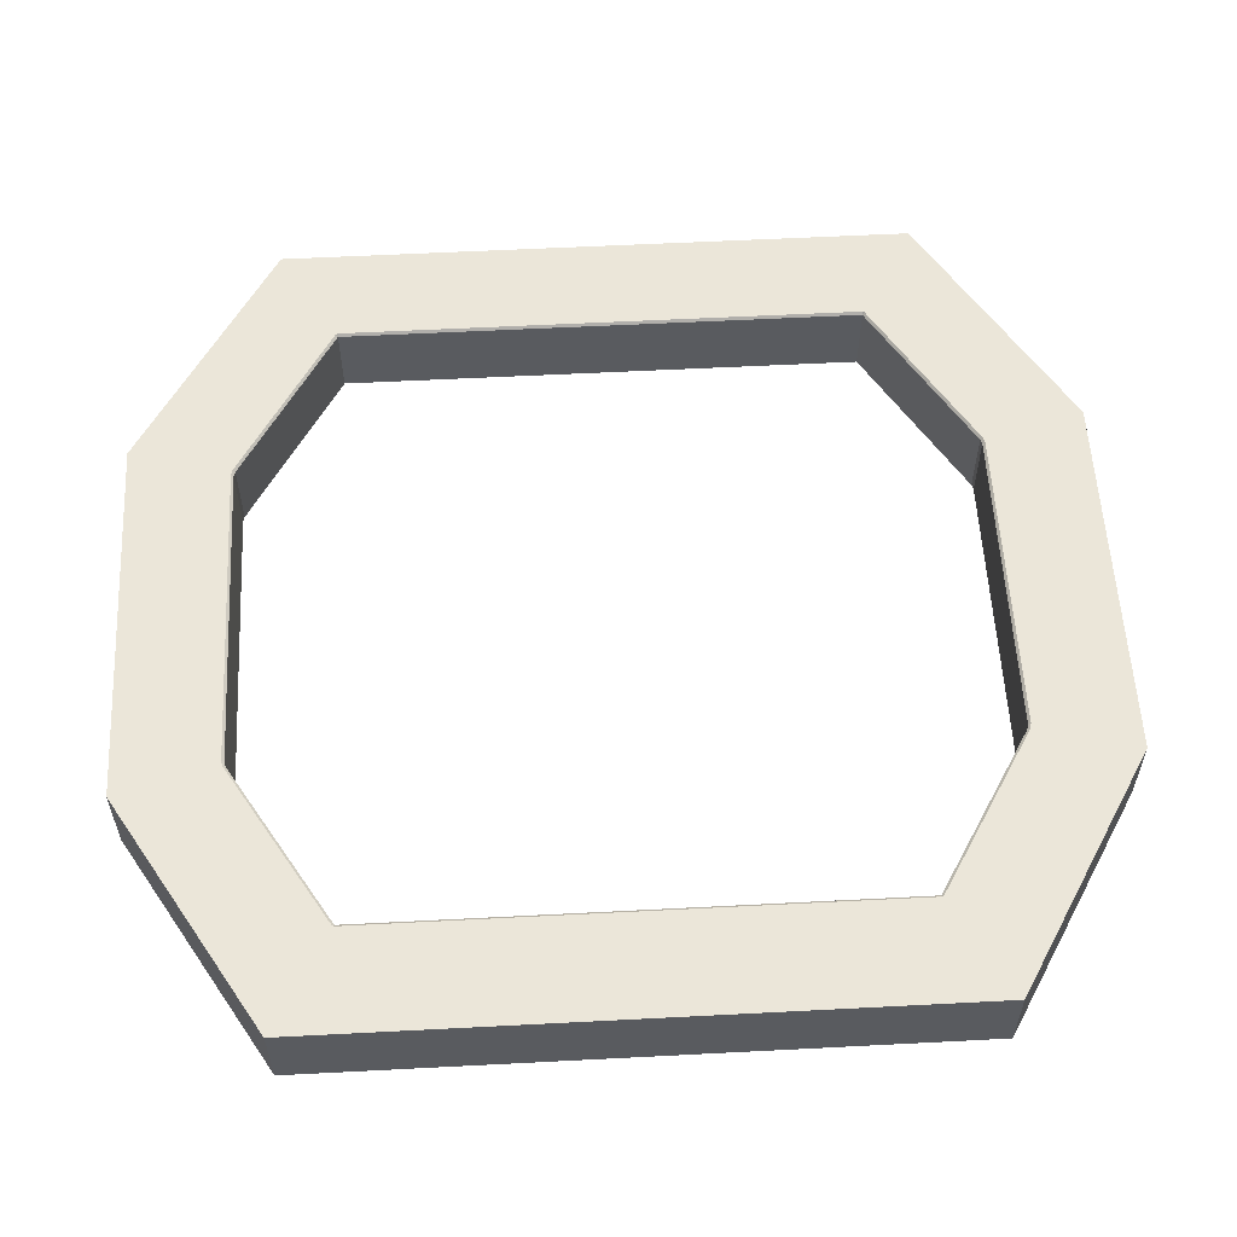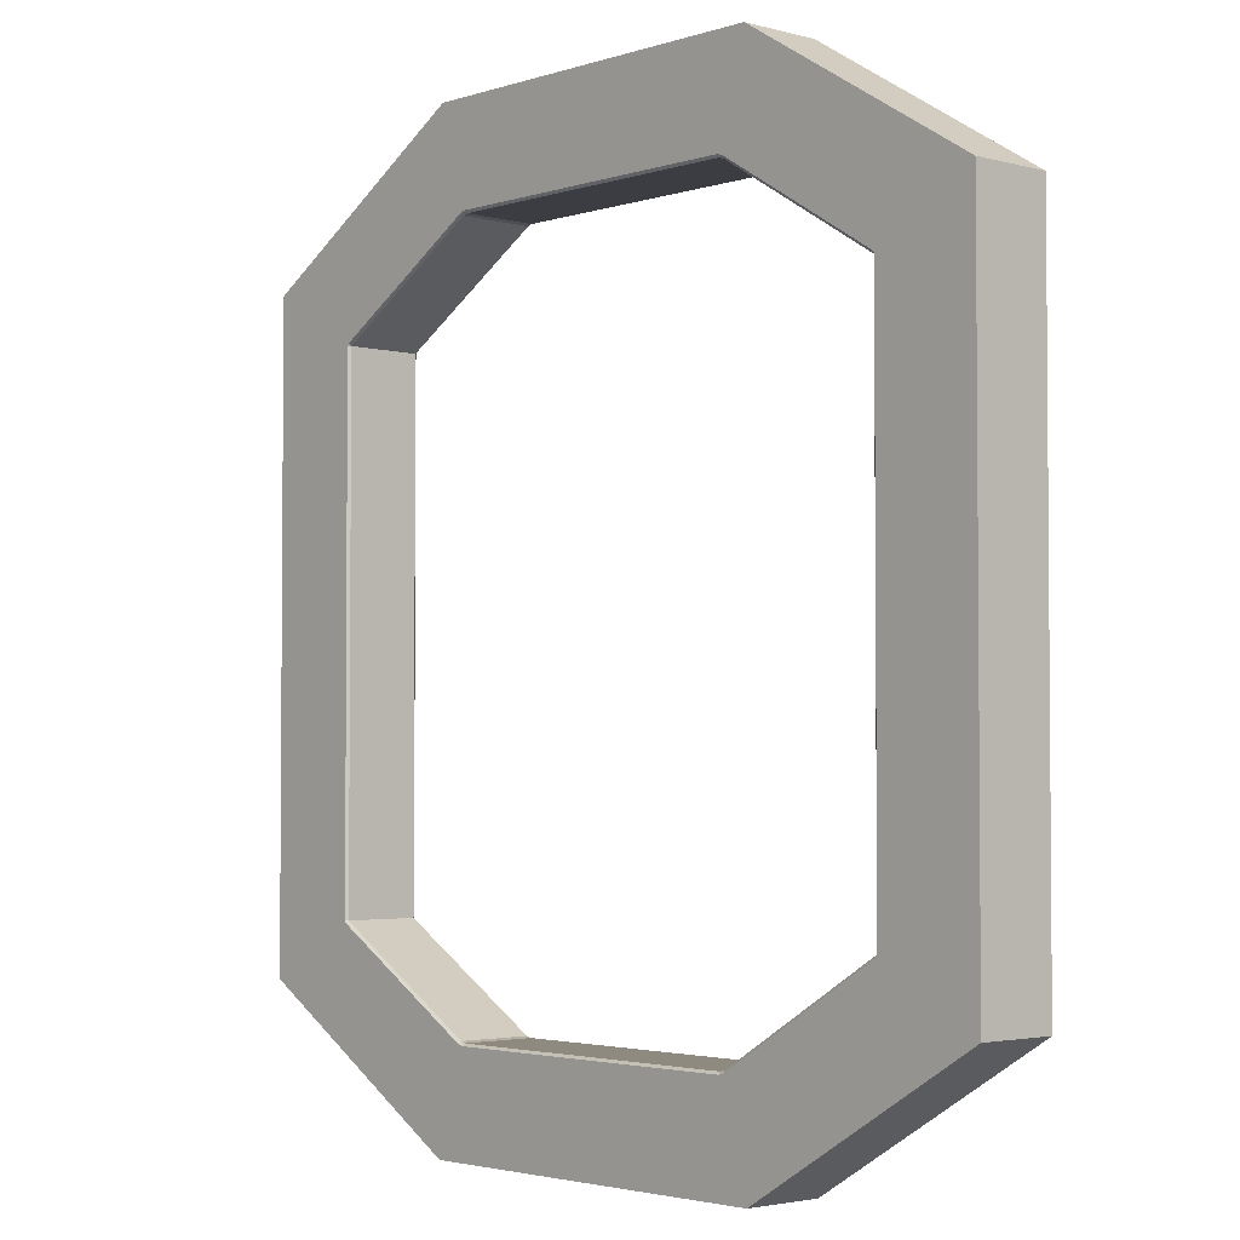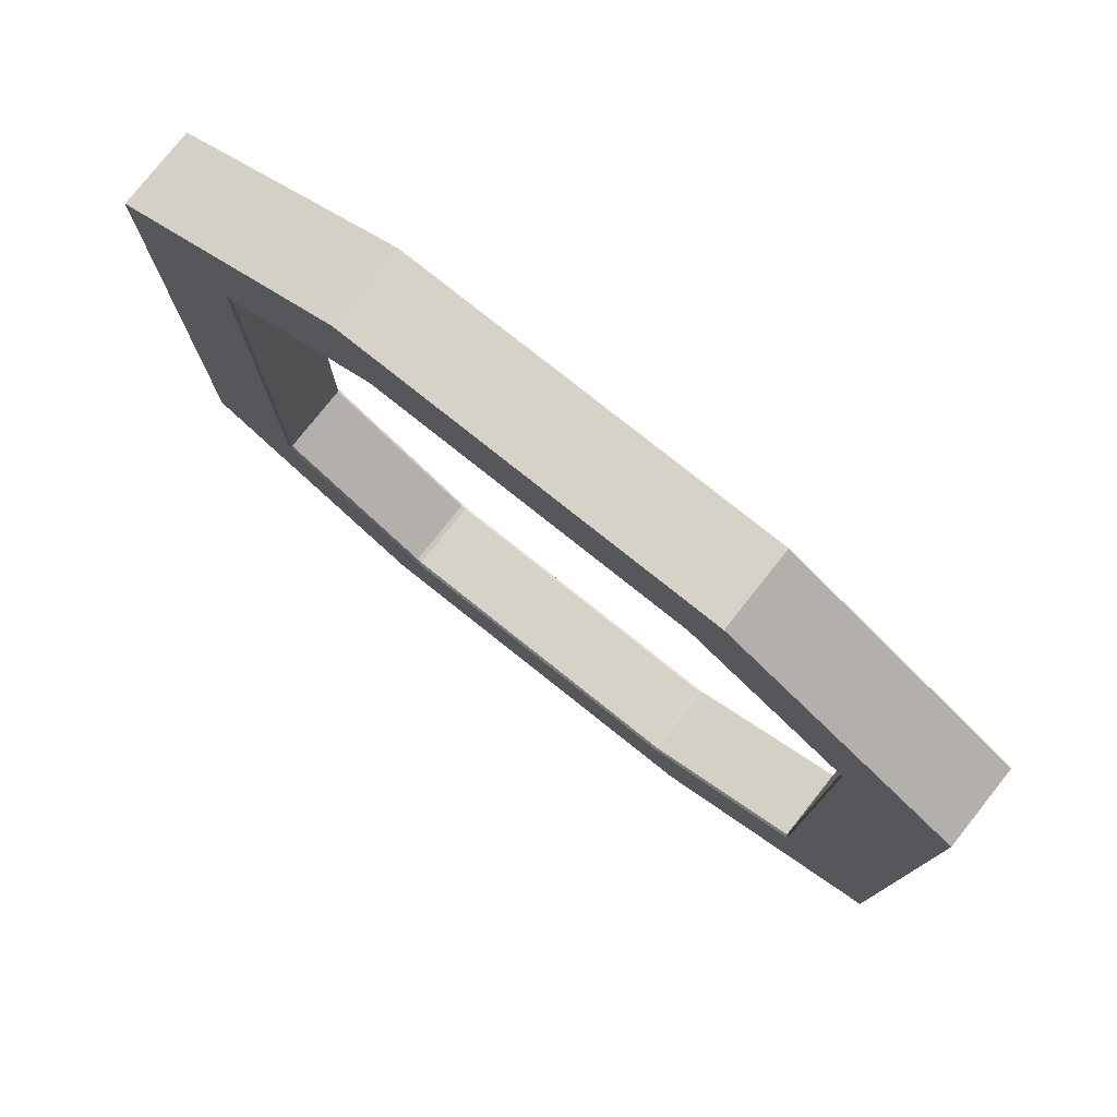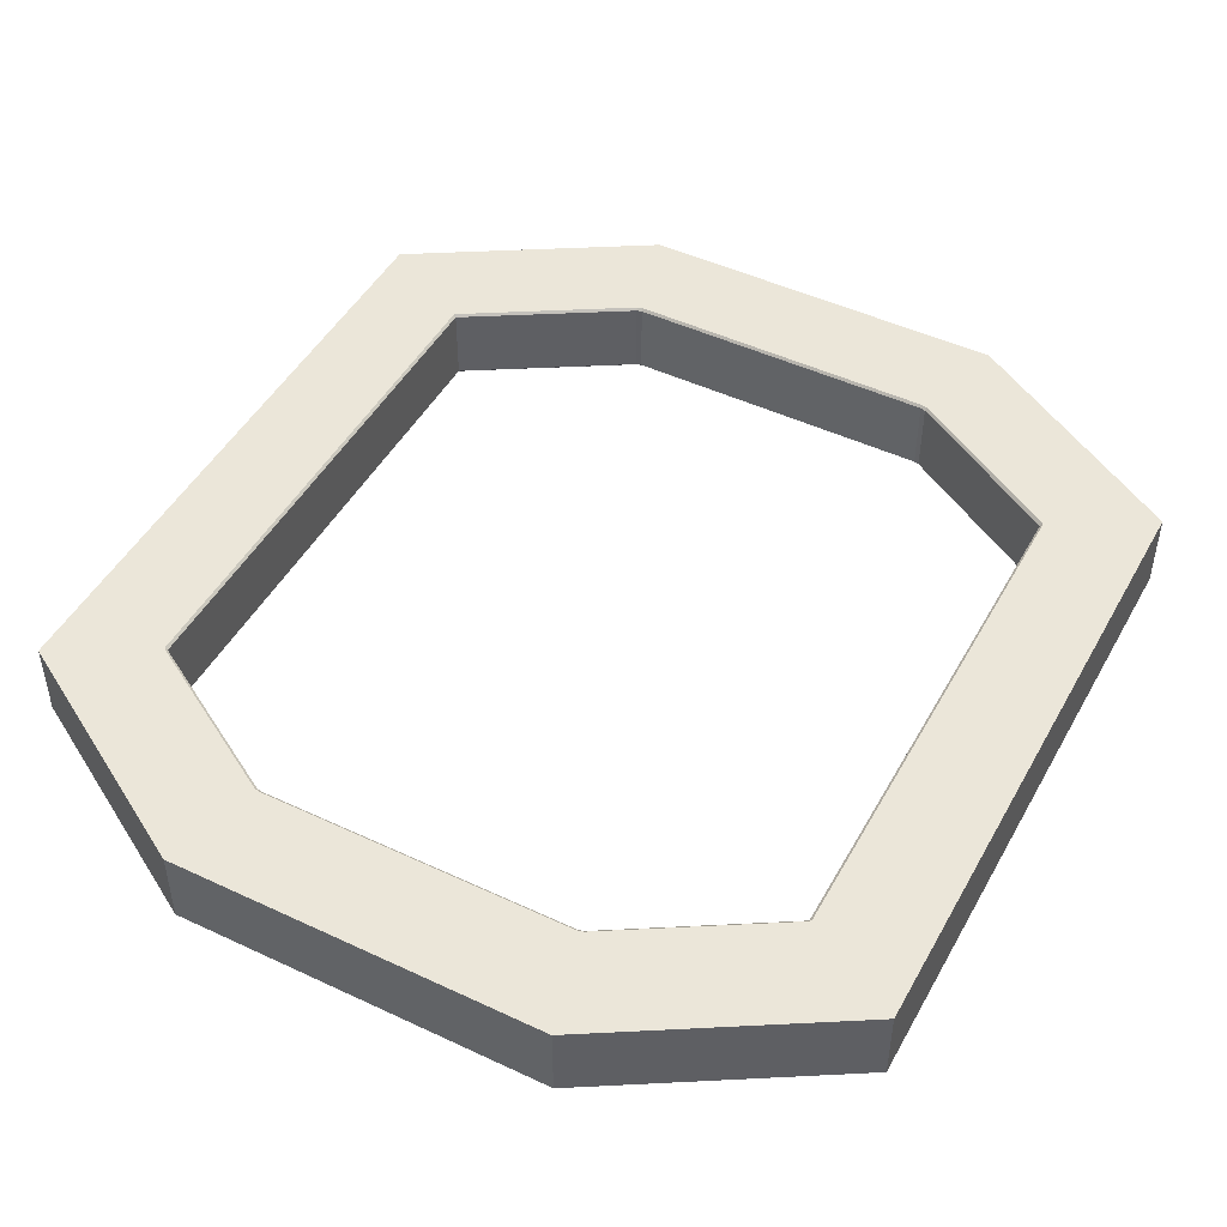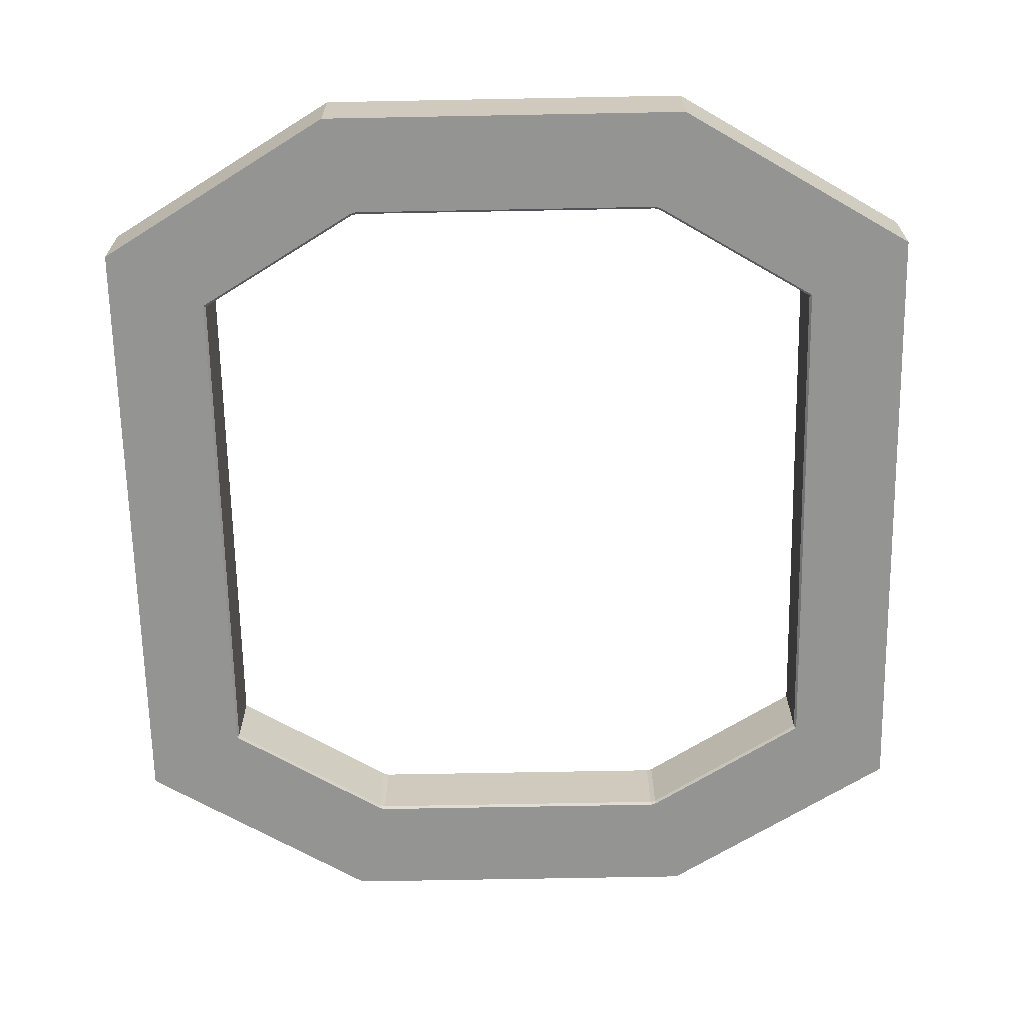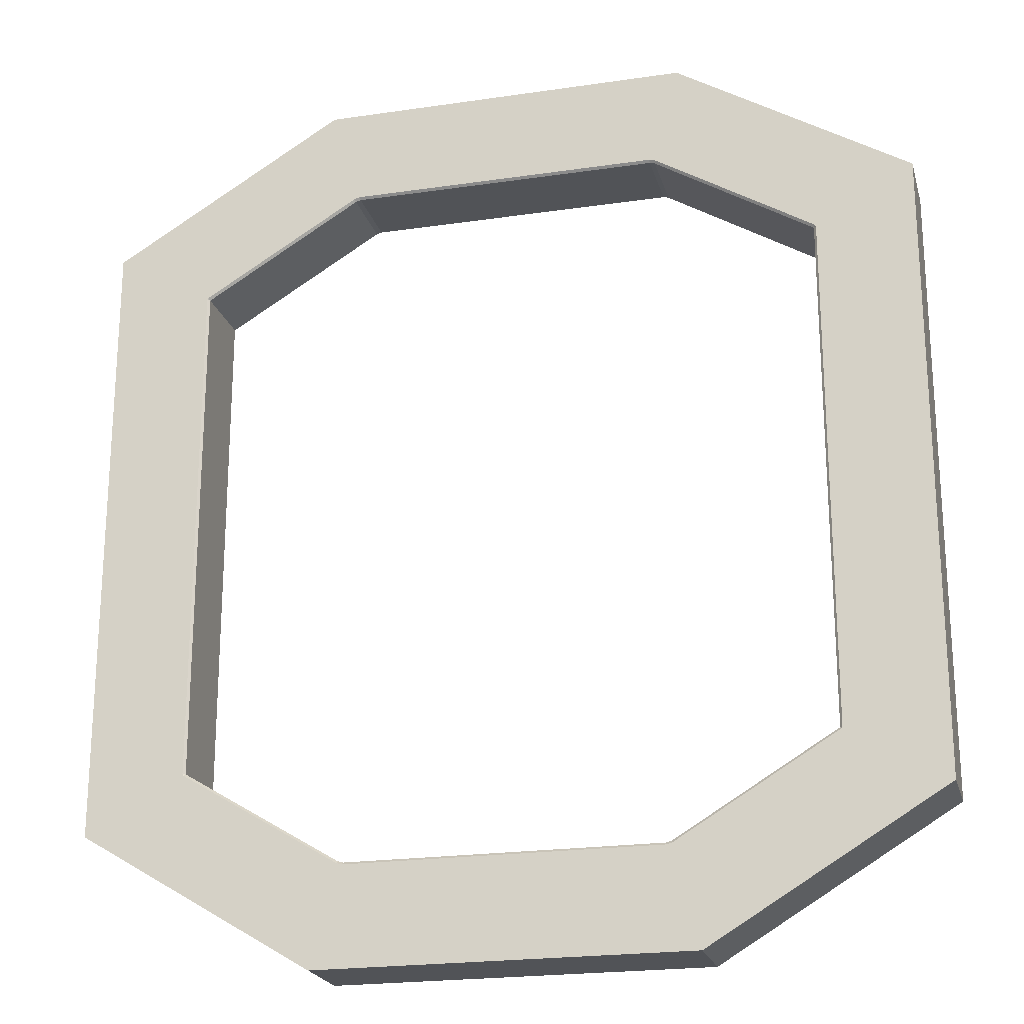
<metadata>
{"format":"obj","ext":"obj","renderer":"f3d","projection":"perspective","resolution":1024,"background":"white","views":[{"elev":57.0,"azim":86.9,"up":"+Z"},{"elev":-2.9,"azim":-132.3,"up":"+Y"},{"elev":78.5,"azim":-141.5,"up":"+Y"},{"elev":47.5,"azim":27.9,"up":"+Z"},{"elev":-67.0,"azim":-178.9,"up":"+Z"},{"elev":-21.8,"azim":14.5,"up":"+Y"}]}
</metadata>
<code>
o object1
g object1
v -26.79 38 -6.76
v -26.79 16.53 -6.76
v -26.69 16.36 -6.76
v -13.46 8.362 -6.76
v -13.41 8.34 -6.76
v -12.98 8.22 -6.76
v -12.92 8.213 -6.76
v 12.92 8.213 -6.76
v 12.98 8.22 -6.76
v 13.41 8.34 -6.76
v 13.46 8.362 -6.76
v 26.69 16.36 -6.76
v 26.79 16.53 -6.76
v 26.79 38 -6.76
v 35 38 -6.76
v 35 11.78 -6.76
v 15.5 0 -6.76
v -15.5 -0 -6.76
v -35 11.78 -6.76
v -35 38 -6.76
v 26.79 59.47 -6.76
v 26.69 59.64 -6.76
v 13.46 67.64 -6.76
v 13.41 67.66 -6.76
v 12.98 67.78 -6.76
v 12.92 67.79 -6.76
v -12.92 67.79 -6.76
v -12.98 67.78 -6.76
v -13.41 67.66 -6.76
v -13.46 67.64 -6.76
v -26.69 59.64 -6.76
v -26.79 59.47 -6.76
v -35 64.22 -6.76
v -15.5 76 -6.76
v 15.5 76 -6.76
v 35 64.22 -6.76
v -26.79 38 -0.2442
v -26.79 16.53 -0.2442
v -26.69 16.36 -0.2442
v -13.46 8.362 -0.2442
v -13.41 8.34 -0.2442
v -12.98 8.22 -0.2442
v -12.92 8.213 -0.2442
v 12.92 8.213 -0.2442
v 12.98 8.22 -0.2442
v 13.41 8.34 -0.2442
v 13.46 8.362 -0.2442
v 26.69 16.36 -0.2442
v 26.79 16.53 -0.2442
v 26.79 38 -0.2442
v 35 38 -0.2442
v 35 11.78 -0.2442
v 15.5 0 -0.2442
v -15.5 -0 -0.2442
v -35 11.78 -0.2442
v -35 38 -0.2442
v 26.79 59.47 -0.2442
v 26.69 59.64 -0.2442
v 13.46 67.64 -0.2442
v 13.41 67.66 -0.2442
v 12.98 67.78 -0.2442
v 12.92 67.79 -0.2442
v -12.92 67.79 -0.2442
v -12.98 67.78 -0.2442
v -13.41 67.66 -0.2442
v -13.46 67.64 -0.2442
v -26.69 59.64 -0.2442
v -26.79 59.47 -0.2442
v -35 64.22 -0.2442
v -15.5 76 -0.2442
v 15.5 76 -0.2442
v 35 64.22 -0.2442
v 13.35 8.533 -0.4442
v 12.92 8.413 -0.4442
v 12.92 8.413 -6.56
v 13.35 8.533 -6.56
v -13.35 67.47 -0.4442
v -12.92 67.59 -0.4442
v -12.92 67.59 -6.56
v -13.35 67.47 -6.56
v -26.59 59.47 -0.4442
v -26.59 59.47 -6.56
v 13.35 67.47 -0.4442
v 26.59 59.47 -0.4442
v 26.59 59.47 -6.56
v 13.35 67.47 -6.56
v 12.92 67.59 -0.4442
v 12.92 67.59 -6.56
v 26.59 16.53 -0.4442
v 26.59 16.53 -6.56
v -26.59 16.53 -6.56
v -26.59 16.53 -0.4442
v -13.35 8.533 -6.56
v -13.35 8.533 -0.4442
v -12.92 8.413 -6.56
v -12.92 8.413 -0.4442
f 13 14 15
f 36 15 21
f 25 34 36
f 26 27 34
f 27 28 34
f 28 29 34
f 29 30 34
f 30 31 33
f 32 20 33
f 19 20 2
f 6 17 19
f 7 8 17
f 8 9 17
f 9 10 17
f 10 11 17
f 11 12 16
f 11 16 17
f 6 7 17
f 19 5 6
f 19 4 5
f 19 3 4
f 19 2 3
f 17 18 19
f 20 1 2
f 32 1 20
f 31 32 33
f 30 33 34
f 25 26 34
f 36 24 25
f 36 23 24
f 36 22 23
f 36 21 22
f 34 35 36
f 15 14 21
f 12 13 16
f 13 15 16
f 51 50 49
f 52 49 48
f 53 52 47
f 55 53 42
f 42 41 55
f 41 40 55
f 40 39 55
f 39 38 55
f 38 37 56
f 69 56 68
f 70 69 66
f 72 70 61
f 61 60 72
f 60 59 72
f 59 58 72
f 58 57 72
f 70 62 61
f 70 63 62
f 70 64 63
f 70 65 64
f 70 66 65
f 72 71 70
f 69 67 66
f 69 68 67
f 56 37 68
f 38 56 55
f 53 43 42
f 53 44 43
f 53 45 44
f 53 46 45
f 53 47 46
f 55 54 53
f 52 48 47
f 57 51 72
f 57 50 51
f 52 51 49
f 35 34 71
f 34 70 71
f 36 35 72
f 35 71 72
f 52 16 15
f 15 72 51
f 15 36 72
f 15 51 52
f 17 16 52
f 17 52 53
f 54 18 17
f 54 17 53
f 19 18 54
f 19 54 55
f 56 69 33
f 19 55 56
f 56 20 19
f 56 33 20
f 34 33 70
f 33 69 70
f 76 75 73
f 75 74 73
f 80 79 78
f 80 78 77
f 82 80 77
f 82 77 81
f 86 85 84
f 86 84 83
f 88 86 83
f 88 83 87
f 85 90 84
f 90 89 84
f 79 88 87
f 79 87 78
f 90 76 89
f 76 73 89
f 81 92 91
f 81 91 82
f 92 94 93
f 92 93 91
f 94 96 95
f 94 95 93
f 96 74 75
f 96 75 95
f 11 10 76
f 75 9 8
f 30 29 80
f 79 28 27
f 32 31 82
f 24 23 86
f 85 22 21
f 26 25 88
f 90 13 12
f 89 48 49
f 46 47 73
f 44 45 74
f 94 40 41
f 38 39 92
f 96 42 43
f 78 63 64
f 61 62 87
f 83 59 60
f 57 58 84
f 67 68 81
f 77 65 66
f 3 2 91
f 5 4 93
f 7 6 95
f 10 9 76
f 9 75 76
f 29 28 79
f 29 79 80
f 31 30 80
f 31 80 82
f 23 22 85
f 23 85 86
f 25 24 86
f 25 86 88
f 14 13 90
f 14 90 85
f 85 21 14
f 27 26 88
f 27 88 79
f 12 11 90
f 11 76 90
f 89 73 48
f 73 47 48
f 73 74 46
f 74 45 46
f 94 92 40
f 92 39 40
f 96 94 42
f 94 41 42
f 78 87 62
f 78 62 63
f 83 84 58
f 83 58 59
f 81 68 37
f 37 38 92
f 92 81 37
f 87 83 60
f 87 60 61
f 74 96 44
f 96 43 44
f 89 49 50
f 50 57 84
f 84 89 50
f 77 78 64
f 77 64 65
f 81 77 66
f 81 66 67
f 1 32 82
f 1 82 91
f 91 2 1
f 4 3 93
f 3 91 93
f 6 5 95
f 5 93 95
f 8 7 75
f 7 95 75

</code>
